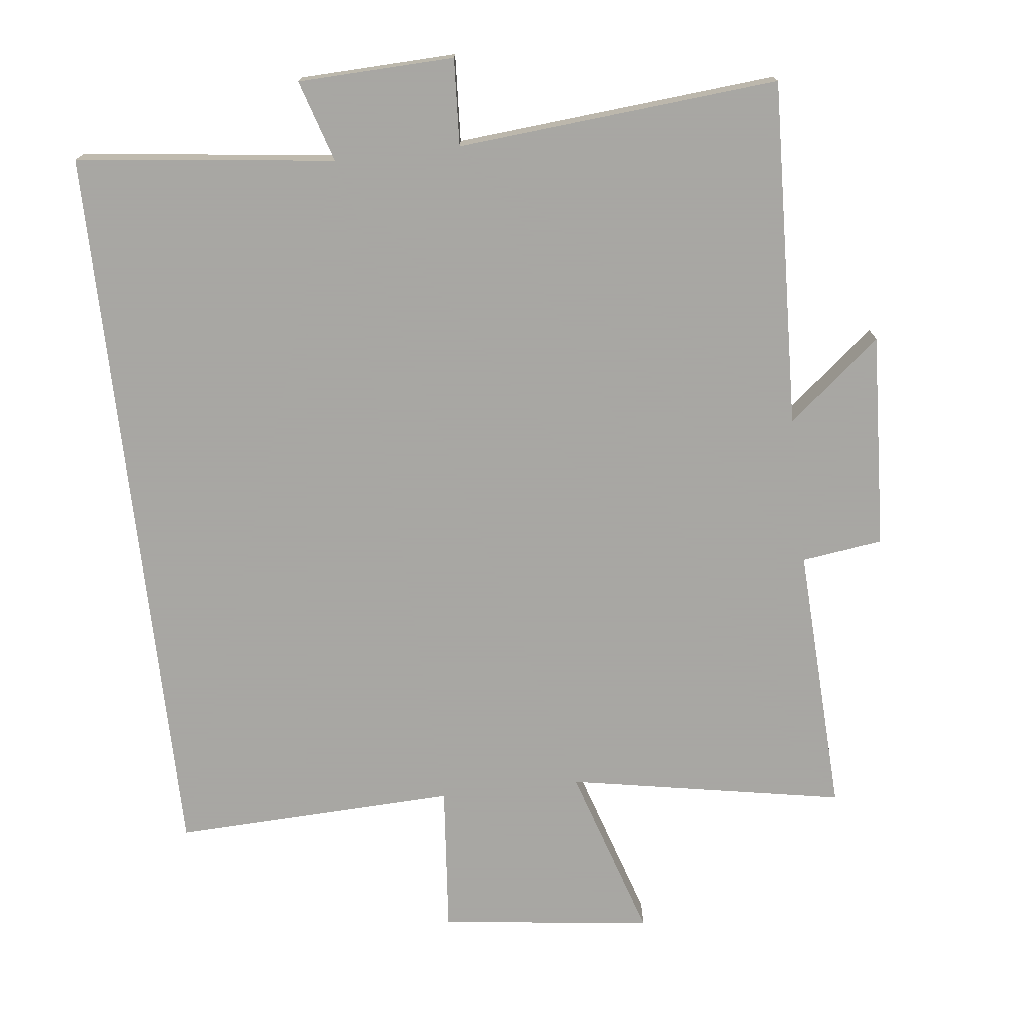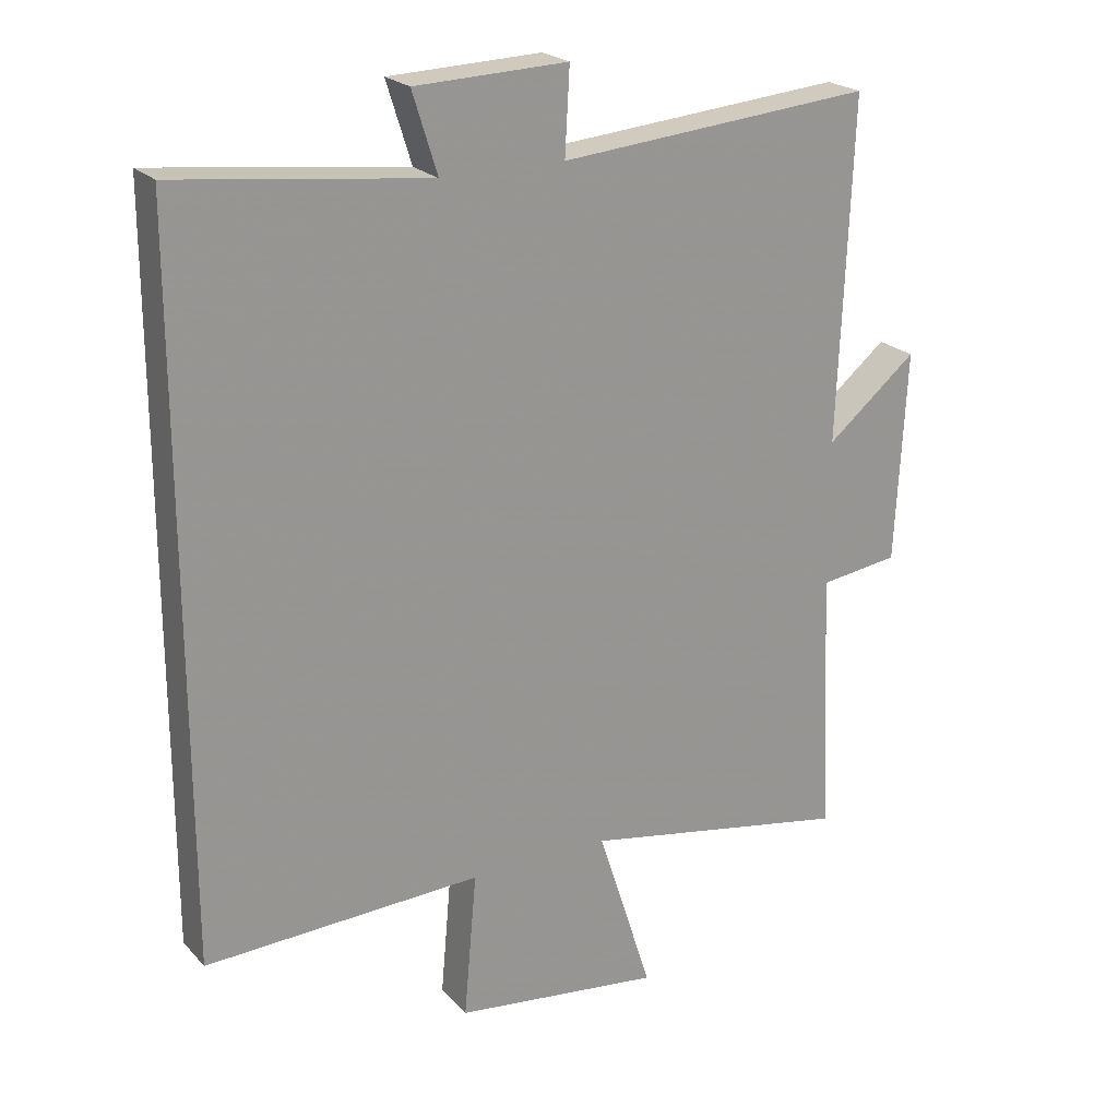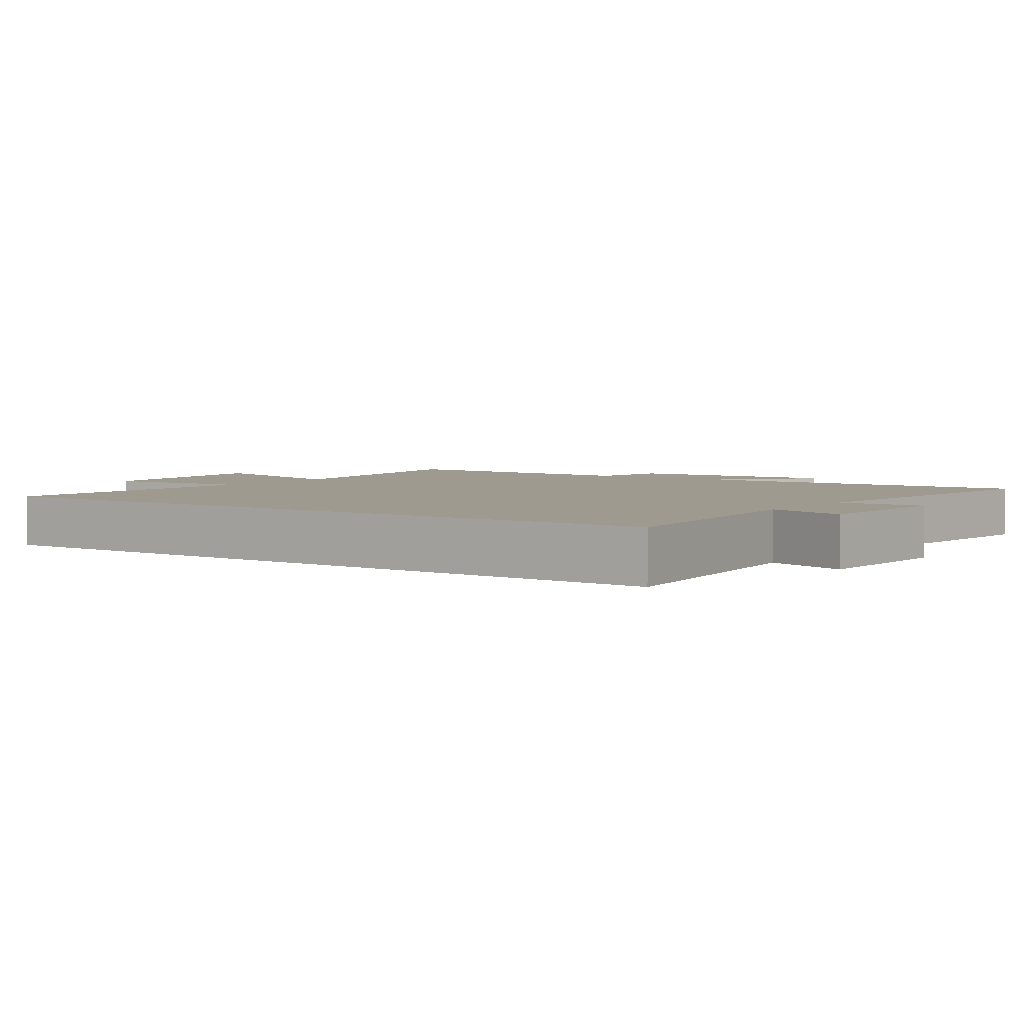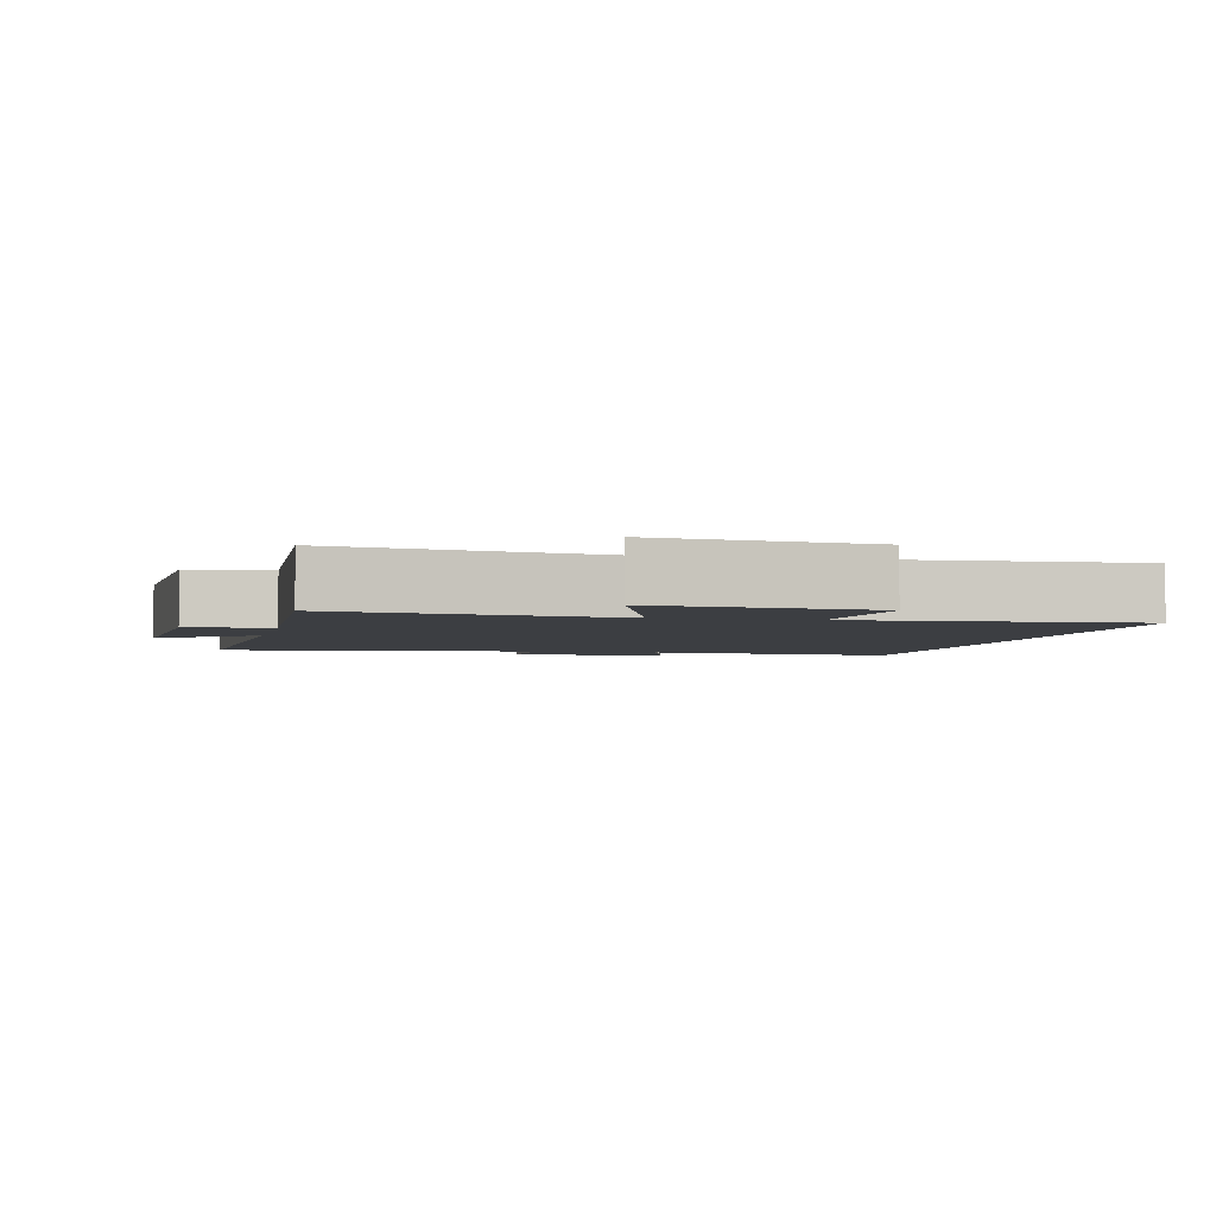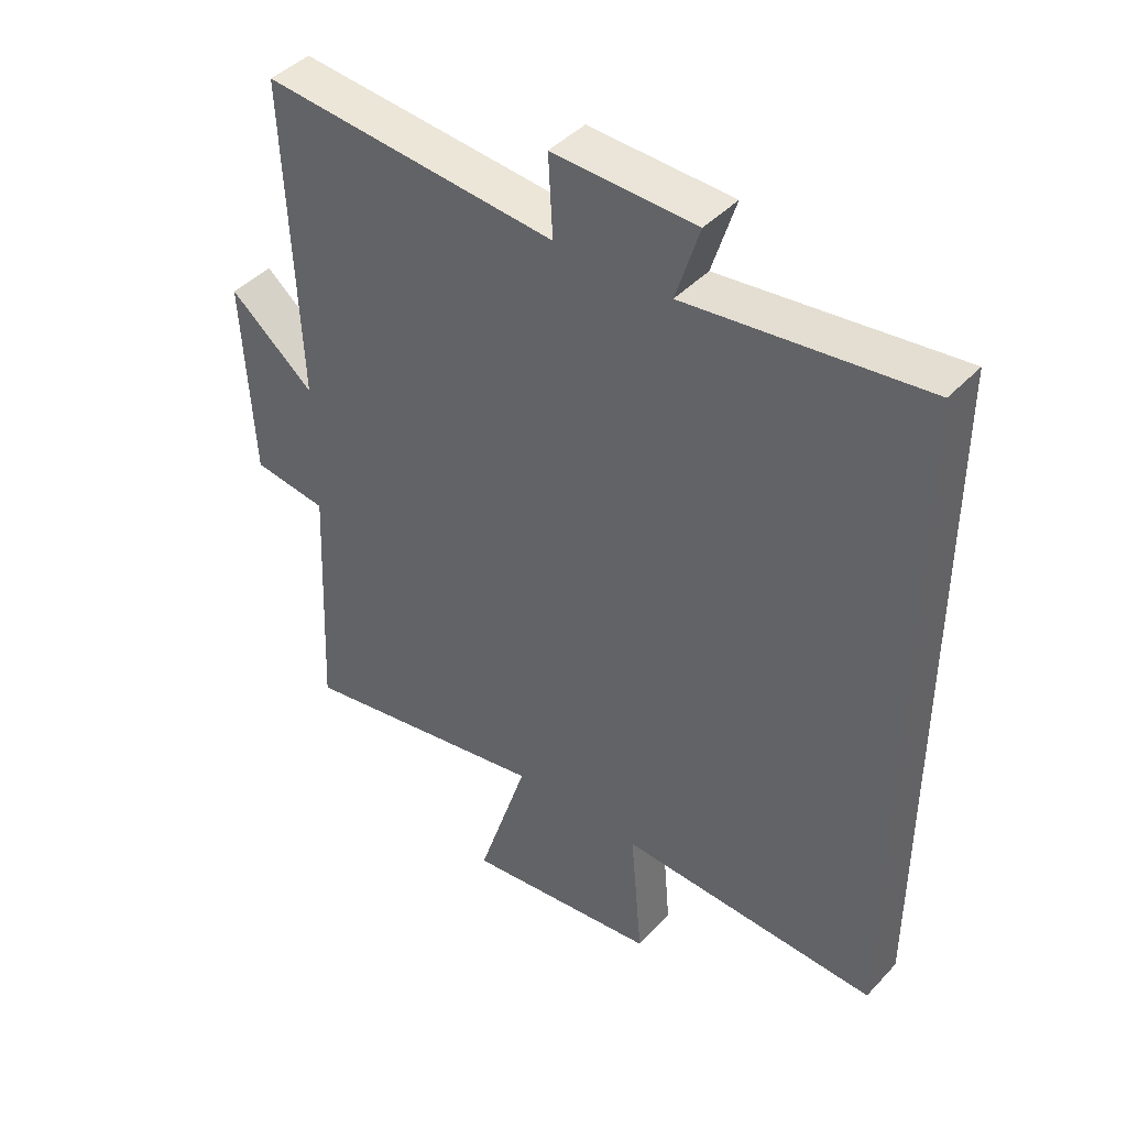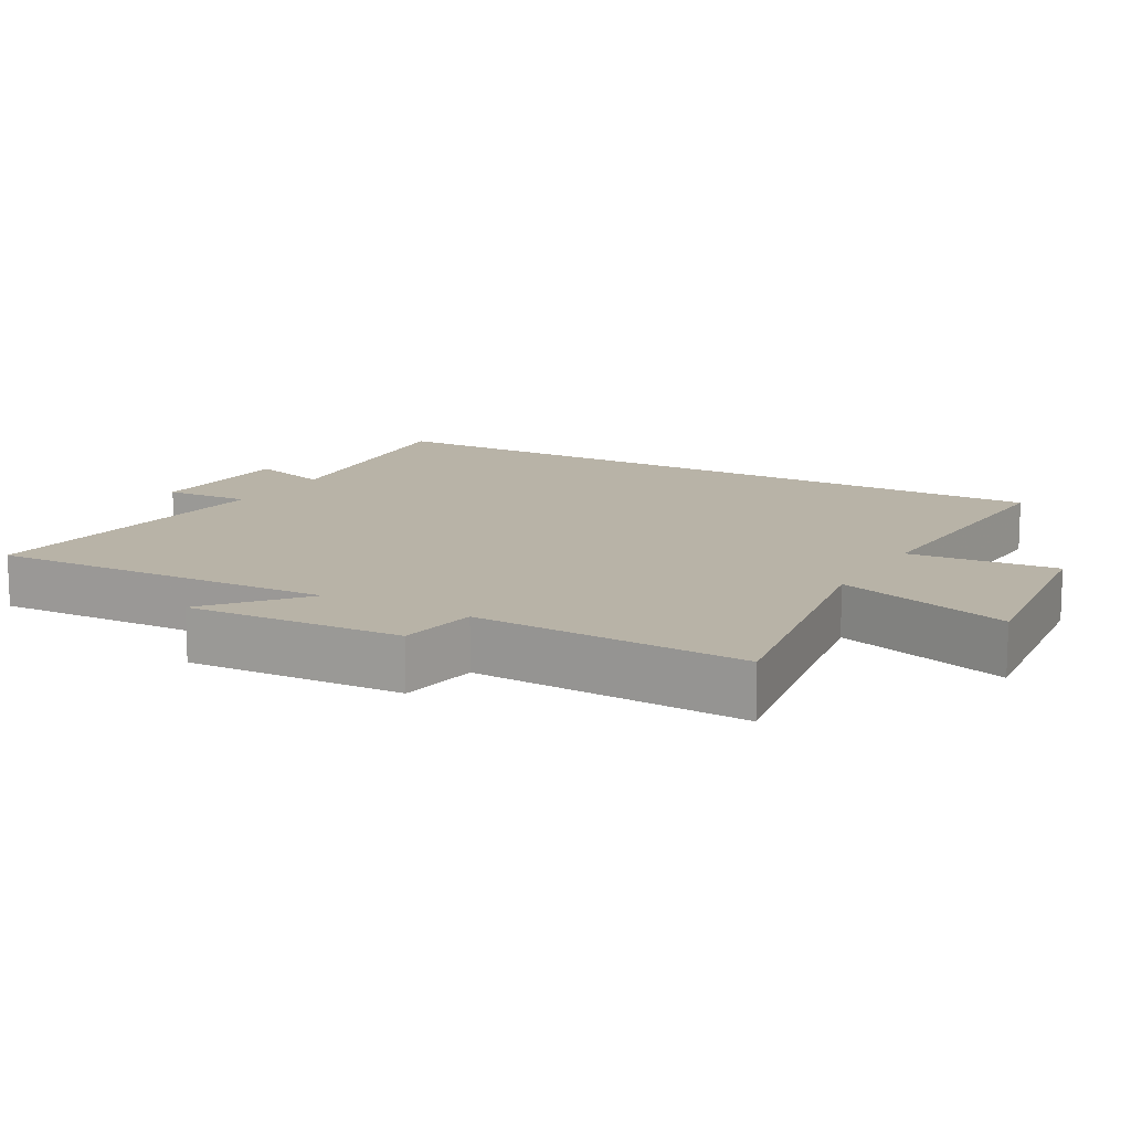
<metadata>
{"format":"obj","ext":"obj","renderer":"f3d","projection":"perspective","resolution":1024,"background":"white","views":[{"elev":-74.4,"azim":6.5,"up":"+Y"},{"elev":22.2,"azim":-30.6,"up":"+Z"},{"elev":3.7,"azim":-54.0,"up":"+Y"},{"elev":-3.1,"azim":167.8,"up":"+Y"},{"elev":43.1,"azim":-140.8,"up":"+Z"},{"elev":12.8,"azim":119.9,"up":"+Y"}]}
</metadata>
<code>
v 0.518 0.07 -0.572
v 0.118 0.07 -0.5
v 0.199 0.07 -0.753
v -0.109 0.07 -0.715
v -0.09 0.07 -0.5
v -0.5 0.07 -0.516
v -0.5 0.07 0.544
v -0.127 0.07 0.5
v -0.164 0.07 0.618
v 0.062 0.07 0.626
v 0.055 0.07 0.5
v 0.52 0.07 0.541
v 0.5 0.07 0.039
v 0.634 0.07 0.149
v 0.618 0.07 -0.163
v 0.5 0.07 -0.179
v 0.518 0 -0.572
v 0.118 0 -0.5
v 0.199 0 -0.753
v -0.109 0 -0.715
v -0.09 0 -0.5
v -0.5 0 -0.516
v -0.5 0 0.544
v -0.127 0 0.5
v -0.164 0 0.618
v 0.062 0 0.626
v 0.055 0 0.5
v 0.52 0 0.541
v 0.5 0 0.039
v 0.634 0 0.149
v 0.618 0 -0.163
v 0.5 0 -0.179
f 13 14 15 16
f 11 12 13
f 11 13 16
f 8 9 10 11
f 8 11 16 1
f 5 6 7 8
f 2 3 4 5
f 2 5 8
f 1 2 8
f 32 31 30 29
f 29 28 27
f 32 29 27
f 27 26 25 24
f 17 32 27 24
f 24 23 22 21
f 21 20 19 18
f 24 21 18
f 24 18 17
f 1 17 18 2
f 2 18 19 3
f 3 19 20 4
f 4 20 21 5
f 5 21 22 6
f 6 22 23 7
f 7 23 24 8
f 8 24 25 9
f 9 25 26 10
f 10 26 27 11
f 11 27 28 12
f 12 28 29 13
f 13 29 30 14
f 14 30 31 15
f 15 31 32 16
f 16 32 17 1

</code>
